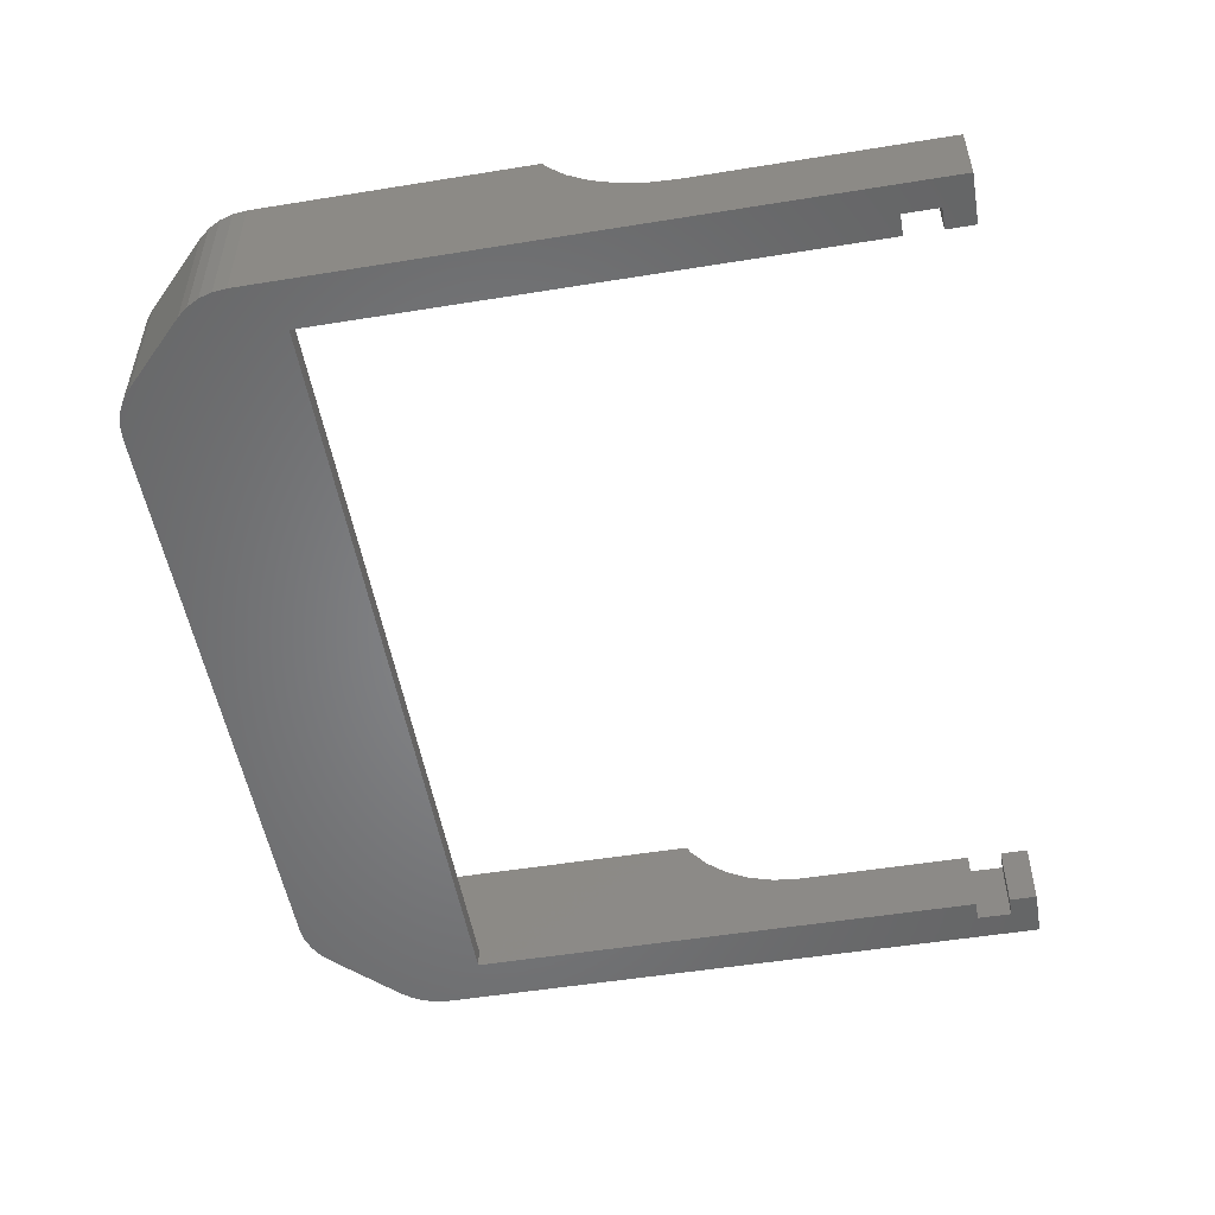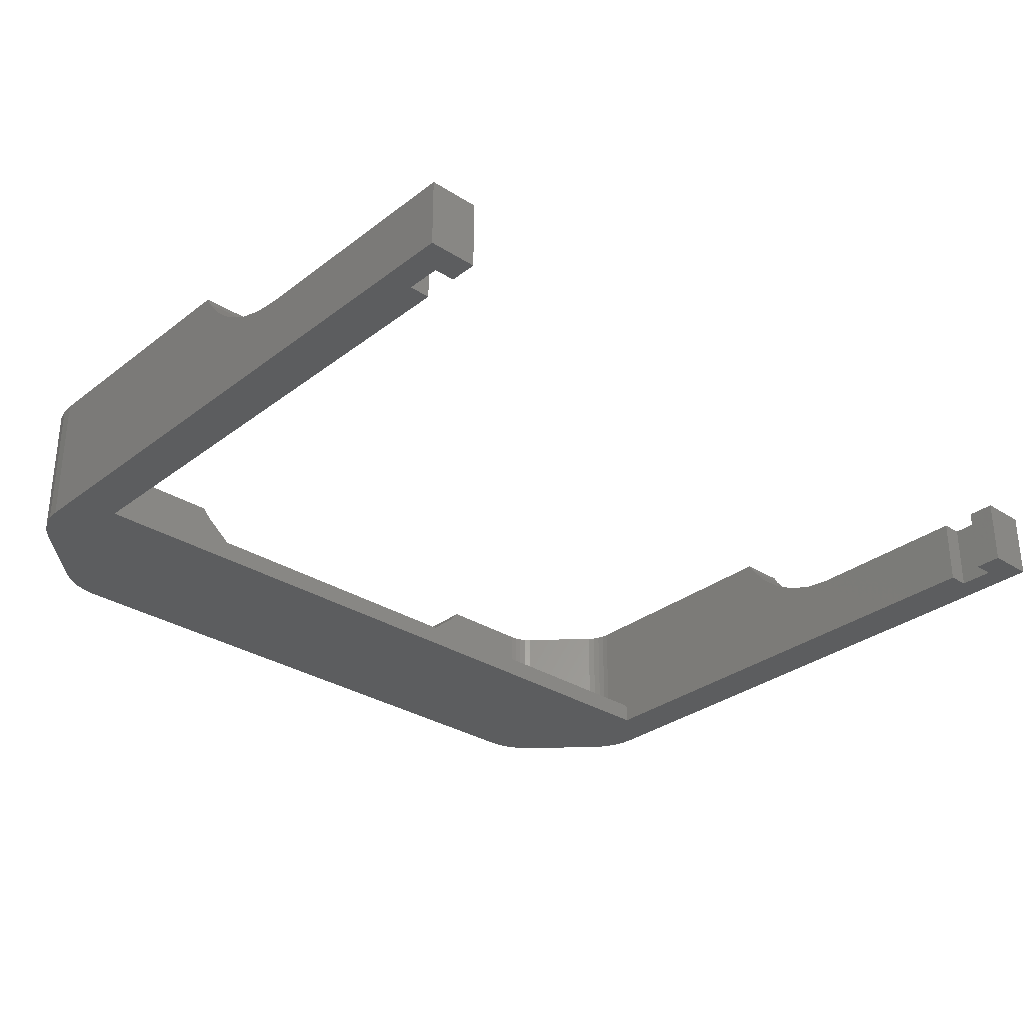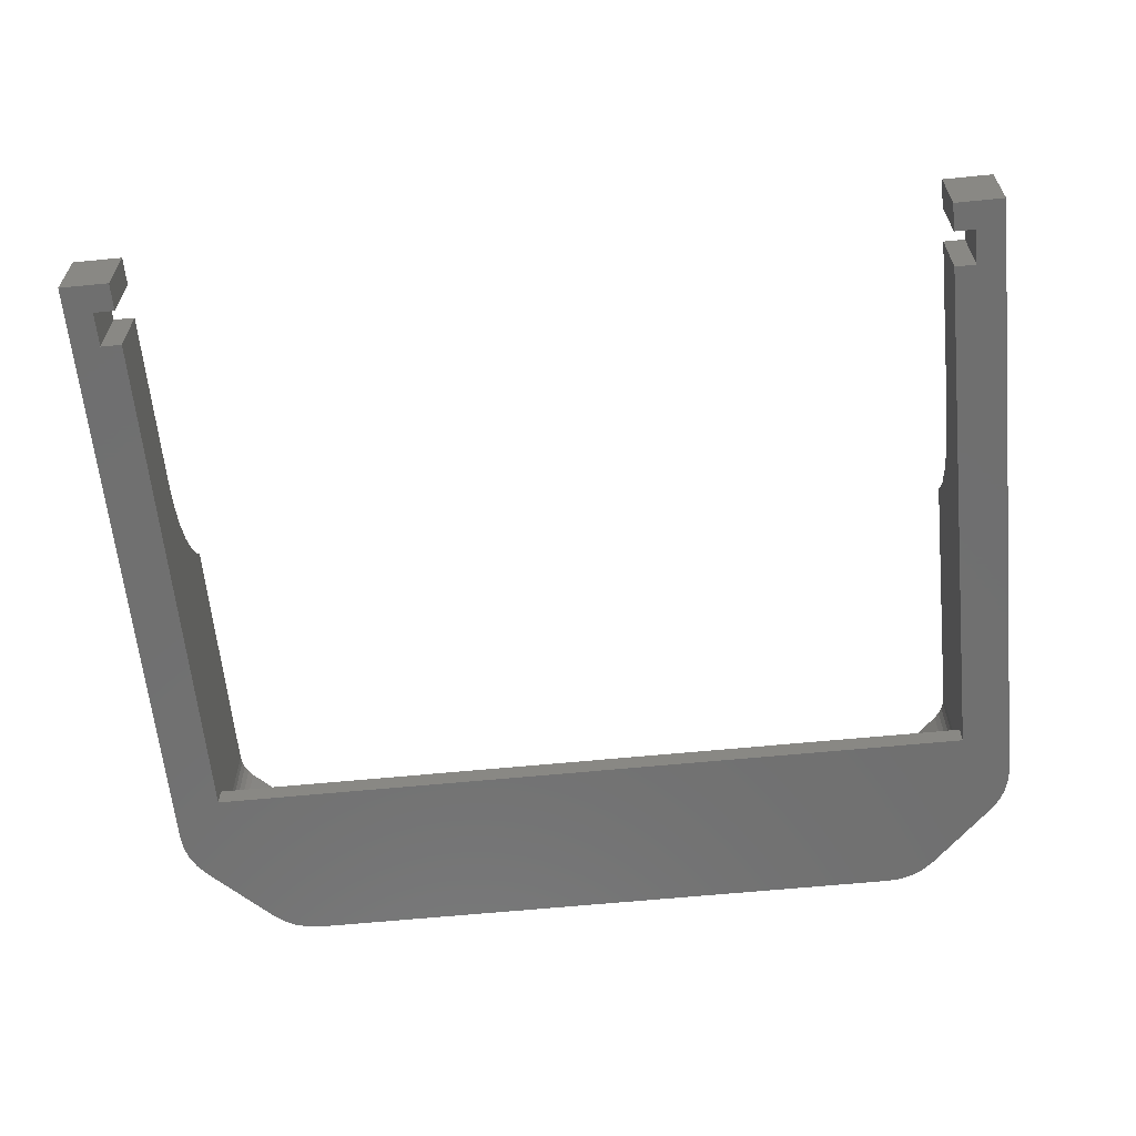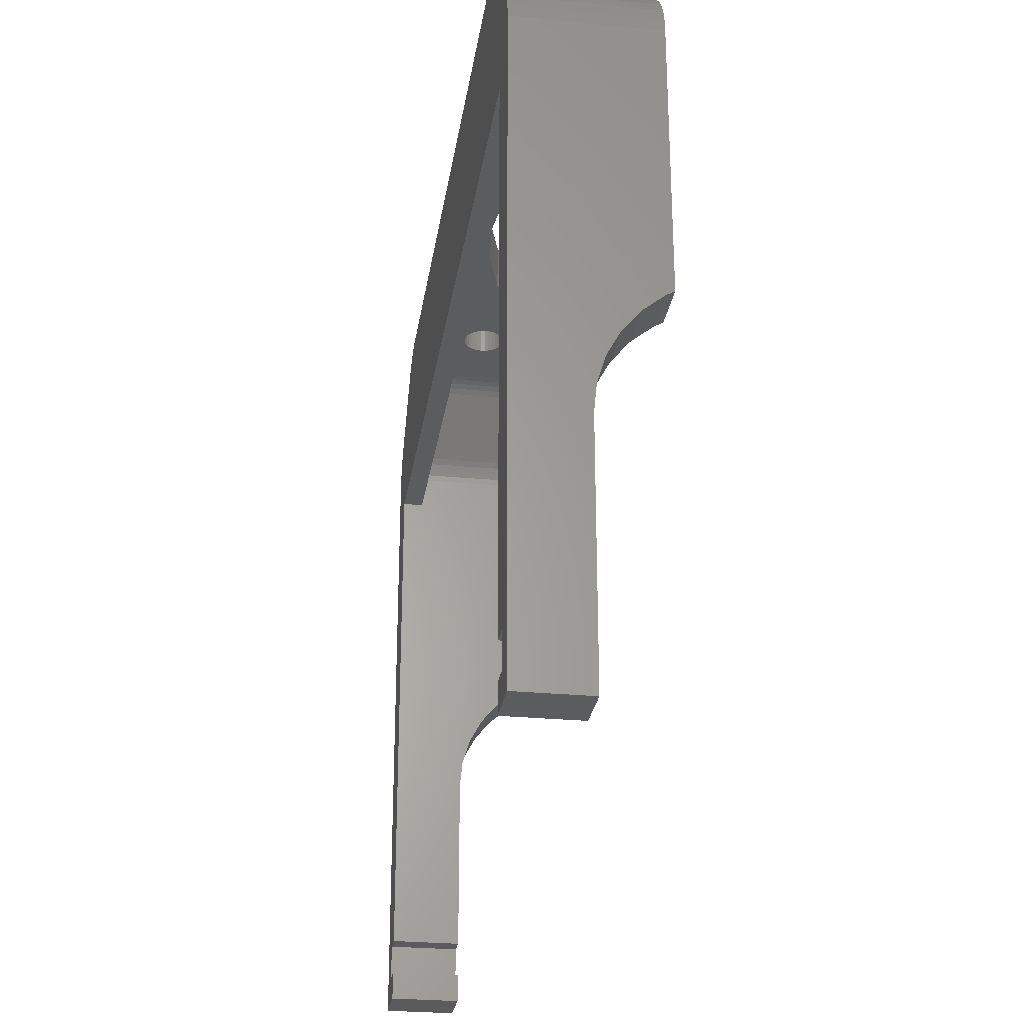
<metadata>
{"format":"stl","ext":"stl","renderer":"f3d","projection":"perspective","resolution":1024,"background":"white","views":[{"elev":-52.4,"azim":-80.1,"up":"+Z"},{"elev":-30.8,"azim":-42.4,"up":"+Z"},{"elev":-61.9,"azim":5.7,"up":"+Z"},{"elev":-27.4,"azim":-98.4,"up":"+Y"}]}
</metadata>
<code>
# stl→obj: 286 verts, 576 faces
v 0 45.5 0
v 0 26.11 10
v 0 45.5 10
v 0 25.81 9.444
v 0 24.57 7.929
v 0 23.06 6.685
v 0 21.33 5.761
v 0 19.45 5.192
v 0 17.5 5
v 0 0 0
v 0 0 5
v 64 45.5 10
v 60.45 45.39 10
v 60.5 44.9 10
v 63.16 48.28 10
v 60.31 45.86 10
v 60.08 46.29 10
v 62.54 49.04 10
v 59.77 46.67 10
v 58.04 53.54 10
v 55.29 51.08 10
v 57.28 54.16 10
v 56.41 54.62 10
v 55.67 50.77 10
v 54.86 51.31 10
v 55.48 54.9 10
v 54.39 51.45 10
v 54.5 55 10
v 53.9 51.5 10
v 46.71 55 10
v 46.71 51.5 10
v 63.9 46.48 10
v 63.62 47.41 10
v 64 26.11 10
v 60.5 26.11 10
v 17.29 55 10
v 10.1 51.5 10
v 17.29 51.5 10
v 9.5 55 10
v 9.612 51.45 10
v 8.525 54.9 10
v 9.143 51.31 10
v 7.587 54.62 10
v 8.711 51.08 10
v 6.722 54.16 10
v 5.964 53.54 10
v 8.332 50.77 10
v 4.232 46.67 10
v 1.464 49.04 10
v 3.921 46.29 10
v 0.8427 48.28 10
v 0.3806 47.41 10
v 3.69 45.86 10
v 0.09607 46.48 10
v 3.548 45.39 10
v 3.5 44.9 10
v 3.5 26.11 10
v 64 45.5 0
v 64 25.81 9.444
v 64 24.57 7.929
v 64 23.06 6.685
v 64 21.33 5.761
v 64 19.45 5.192
v 64 17.5 5
v 64 0 0
v 64 0 5
v 3.5 4.5 0
v 2 4.5 0
v 3.5 42.5 0
v 62 4.5 0
v 60.5 42.5 0
v 63.9 46.48 0
v 63.62 47.41 0
v 62 2 0
v 60.5 0 0
v 60.5 2 0
v 63.16 48.28 0
v 60.5 4.5 0
v 62.54 49.04 0
v 58.04 53.54 0
v 54.5 55 0
v 57.28 54.16 0
v 56.41 54.62 0
v 55.48 54.9 0
v 9.5 55 0
v 5.964 53.54 0
v 8.525 54.9 0
v 7.587 54.62 0
v 6.722 54.16 0
v 1.464 49.04 0
v 3.5 0 0
v 2 2 0
v 3.5 2 0
v 0.09607 46.48 0
v 0.8427 48.28 0
v 0.3806 47.41 0
v 3.5 0 5
v 60.5 0 5
v 48.86 55 6.289
v 48.3 55 6.52
v 48.59 55 6.432
v 46.14 55 9.308
v 48 55 6.55
v 47.7 55 6.52
v 49.1 55 6.096
v 49.29 55 5.861
v 49.43 55 5.593
v 49.52 55 5.302
v 49.55 55 5
v 49.52 55 4.698
v 49.43 55 4.407
v 49.29 55 4.139
v 35.9 55 3.834
v 32 55 3.45
v 48.3 55 3.48
v 48 55 3.45
v 48.59 55 3.568
v 48.86 55 3.711
v 49.1 55 3.904
v 47.41 55 6.432
v 47.14 55 6.289
v 46.9 55 6.096
v 43.11 55 6.821
v 46.71 55 5.861
v 46.57 55 5.593
v 46.48 55 5.302
v 46.45 55 5
v 46.48 55 4.698
v 46.57 55 4.407
v 39.65 55 4.972
v 46.71 55 4.139
v 46.9 55 3.904
v 47.14 55 3.711
v 47.41 55 3.568
v 47.7 55 3.48
v 17.86 55 9.308
v 16.3 55 6.52
v 16 55 6.55
v 16.59 55 6.432
v 16.86 55 6.289
v 17.1 55 6.096
v 20.89 55 6.821
v 17.29 55 5.861
v 17.43 55 5.593
v 17.52 55 5.302
v 17.55 55 5
v 17.43 55 4.407
v 24.35 55 4.972
v 17.52 55 4.698
v 17.29 55 4.139
v 17.1 55 3.904
v 16.86 55 3.711
v 28.1 55 3.834
v 16.59 55 3.568
v 16.3 55 3.48
v 16 55 3.45
v 15.7 55 6.52
v 15.41 55 6.432
v 15.14 55 6.289
v 14.9 55 6.096
v 14.71 55 5.861
v 14.57 55 5.593
v 14.48 55 5.302
v 14.45 55 5
v 14.48 55 4.698
v 14.57 55 4.407
v 14.71 55 4.139
v 14.9 55 3.904
v 15.14 55 3.711
v 15.41 55 3.568
v 15.7 55 3.48
v 3.5 42.5 1.5
v 3.5 44.9 1.5
v 3.5 25.81 9.444
v 3.5 24.57 7.929
v 3.5 23.06 6.685
v 3.5 21.33 5.761
v 3.5 19.45 5.192
v 3.5 17.5 5
v 3.5 4.5 5
v 3.5 2 5
v 60.5 24.57 7.929
v 60.5 42.5 1.5
v 60.5 25.81 9.444
v 60.5 23.06 6.685
v 60.5 21.33 5.761
v 60.5 19.45 5.192
v 60.5 17.5 5
v 60.5 4.5 5
v 60.5 44.9 1.5
v 60.5 2 5
v 59.77 46.67 1.5
v 60.45 45.39 1.5
v 60.31 45.86 1.5
v 60.08 46.29 1.5
v 55.67 50.77 1.5
v 53.9 51.5 1.5
v 55.29 51.08 1.5
v 54.86 51.31 1.5
v 54.39 51.45 1.5
v 10.1 51.5 1.5
v 8.332 50.77 1.5
v 9.612 51.45 1.5
v 9.143 51.31 1.5
v 8.711 51.08 1.5
v 4.232 46.67 1.5
v 3.921 46.29 1.5
v 3.69 45.86 1.5
v 3.548 45.39 1.5
v 15.41 51.5 6.432
v 15.7 51.5 6.52
v 17.86 51.5 9.308
v 16 51.5 6.55
v 16.3 51.5 6.52
v 15.14 51.5 6.289
v 14.9 51.5 6.096
v 14.71 51.5 5.861
v 14.57 51.5 5.593
v 14.48 51.5 5.302
v 14.45 51.5 5
v 14.48 51.5 4.698
v 14.57 51.5 4.407
v 28.1 51.5 3.834
v 32 51.5 3.45
v 15.7 51.5 3.48
v 16 51.5 3.45
v 15.41 51.5 3.568
v 15.14 51.5 3.711
v 14.9 51.5 3.904
v 14.71 51.5 4.139
v 16.59 51.5 6.432
v 16.86 51.5 6.289
v 17.1 51.5 6.096
v 20.89 51.5 6.821
v 17.29 51.5 5.861
v 17.43 51.5 5.593
v 17.52 51.5 5.302
v 17.55 51.5 5
v 17.52 51.5 4.698
v 17.43 51.5 4.407
v 24.35 51.5 4.972
v 17.29 51.5 4.139
v 17.1 51.5 3.904
v 16.86 51.5 3.711
v 16.59 51.5 3.568
v 16.3 51.5 3.48
v 46.14 51.5 9.308
v 47.7 51.5 6.52
v 48 51.5 6.55
v 47.41 51.5 6.432
v 47.14 51.5 6.289
v 46.9 51.5 6.096
v 43.11 51.5 6.821
v 46.71 51.5 5.861
v 46.57 51.5 5.593
v 46.48 51.5 5.302
v 46.45 51.5 5
v 46.57 51.5 4.407
v 39.65 51.5 4.972
v 46.48 51.5 4.698
v 46.71 51.5 4.139
v 46.9 51.5 3.904
v 47.14 51.5 3.711
v 35.9 51.5 3.834
v 47.41 51.5 3.568
v 47.7 51.5 3.48
v 48 51.5 3.45
v 48.3 51.5 6.52
v 48.59 51.5 6.432
v 48.86 51.5 6.289
v 49.1 51.5 6.096
v 49.29 51.5 5.861
v 49.43 51.5 5.593
v 49.52 51.5 5.302
v 49.55 51.5 5
v 49.52 51.5 4.698
v 49.43 51.5 4.407
v 49.29 51.5 4.139
v 49.1 51.5 3.904
v 48.86 51.5 3.711
v 48.59 51.5 3.568
v 48.3 51.5 3.48
v 2 2 5
v 2 4.5 5
v 62 4.5 5
v 62 2 5
f 1 2 3
f 1 4 2
f 1 5 4
f 1 6 5
f 1 7 6
f 1 8 7
f 1 9 8
f 10 9 1
f 9 10 11
f 12 13 14
f 15 16 13
f 15 17 16
f 18 19 17
f 20 19 18
f 21 20 22
f 21 22 23
f 20 24 19
f 25 23 26
f 20 21 24
f 23 25 21
f 27 26 28
f 26 27 25
f 28 29 27
f 30 29 28
f 29 30 31
f 13 12 32
f 13 32 33
f 13 33 15
f 17 15 18
f 12 14 34
f 34 14 35
f 36 37 38
f 39 37 36
f 37 39 40
f 41 40 39
f 40 41 42
f 43 42 41
f 42 43 44
f 45 44 43
f 46 44 45
f 44 46 47
f 46 48 47
f 49 48 46
f 48 49 50
f 51 50 49
f 52 50 51
f 50 52 53
f 54 53 52
f 53 54 55
f 3 55 54
f 55 3 56
f 2 56 3
f 56 2 57
f 34 58 12
f 59 58 34
f 60 58 59
f 61 58 60
f 62 58 61
f 63 58 62
f 64 58 63
f 65 64 66
f 64 65 58
f 67 68 69
f 70 58 65
f 71 58 70
f 58 71 72
f 72 71 73
f 70 65 74
f 75 74 65
f 74 75 76
f 73 71 77
f 71 70 78
f 77 71 79
f 71 80 79
f 81 80 71
f 80 81 82
f 82 81 83
f 83 81 84
f 71 85 81
f 69 85 71
f 86 85 69
f 85 86 87
f 87 86 88
f 88 86 89
f 69 90 86
f 1 69 68
f 91 92 93
f 10 68 92
f 94 69 1
f 69 95 90
f 69 96 95
f 10 92 91
f 68 10 1
f 69 94 96
f 10 97 11
f 97 10 91
f 75 66 98
f 66 75 65
f 84 28 26
f 28 84 81
f 99 30 28
f 100 30 101
f 102 103 104
f 30 103 102
f 103 30 100
f 30 99 101
f 28 105 99
f 28 106 105
f 28 107 106
f 28 108 107
f 28 109 108
f 81 109 28
f 109 81 110
f 110 81 111
f 111 81 112
f 113 81 114
f 85 114 81
f 115 81 116
f 117 81 115
f 118 81 117
f 119 81 118
f 112 81 119
f 120 102 104
f 121 102 120
f 122 102 121
f 102 122 123
f 124 123 122
f 125 123 124
f 126 123 125
f 127 123 126
f 128 123 127
f 129 123 128
f 123 129 130
f 131 130 129
f 132 130 131
f 133 130 132
f 130 133 113
f 134 113 133
f 135 113 134
f 81 135 116
f 81 113 135
f 136 137 138
f 136 139 137
f 136 140 139
f 136 141 140
f 142 143 141
f 142 144 143
f 142 145 144
f 142 146 145
f 147 142 148
f 142 149 146
f 142 147 149
f 148 150 147
f 148 151 150
f 152 148 153
f 148 152 151
f 153 154 152
f 153 155 154
f 114 155 153
f 155 114 156
f 138 36 136
f 141 136 142
f 36 138 157
f 36 157 158
f 159 36 158
f 36 159 39
f 160 39 159
f 161 39 160
f 162 39 161
f 163 39 162
f 164 39 163
f 85 164 165
f 85 165 166
f 85 166 167
f 85 167 168
f 164 85 39
f 169 85 168
f 170 85 169
f 171 85 170
f 156 85 171
f 114 85 156
f 88 45 43
f 45 88 89
f 94 52 96
f 52 94 54
f 15 79 18
f 79 15 77
f 18 80 20
f 80 18 79
f 95 49 90
f 49 95 51
f 89 46 45
f 46 89 86
f 85 41 39
f 41 85 87
f 90 46 86
f 46 90 49
f 12 72 32
f 72 12 58
f 32 73 33
f 73 32 72
f 33 77 15
f 77 33 73
f 80 22 20
f 22 80 82
f 1 54 94
f 54 1 3
f 96 51 95
f 51 96 52
f 87 43 41
f 43 87 88
f 82 23 22
f 23 82 83
f 83 26 23
f 26 83 84
f 56 172 173
f 57 172 56
f 174 172 57
f 175 172 174
f 172 175 69
f 176 69 175
f 177 69 176
f 178 69 177
f 67 178 179
f 67 179 180
f 178 67 69
f 97 93 181
f 93 97 91
f 182 183 71
f 183 184 35
f 183 182 184
f 71 185 182
f 71 186 185
f 71 187 186
f 78 187 71
f 187 78 188
f 188 78 189
f 183 14 190
f 14 183 35
f 75 191 76
f 191 75 98
f 192 190 193
f 192 193 194
f 192 194 195
f 190 192 183
f 196 183 192
f 197 196 198
f 197 198 199
f 197 199 200
f 196 197 183
f 201 183 197
f 202 201 203
f 202 203 204
f 202 204 205
f 201 202 172
f 172 202 206
f 173 206 207
f 173 207 208
f 173 208 209
f 206 173 172
f 201 172 183
f 197 27 29
f 27 197 200
f 210 38 37
f 211 38 210
f 212 213 214
f 38 213 212
f 213 38 211
f 37 215 210
f 37 216 215
f 37 217 216
f 37 218 217
f 37 219 218
f 201 219 37
f 219 201 220
f 220 201 221
f 221 201 222
f 223 201 224
f 197 224 201
f 225 201 226
f 227 201 225
f 228 201 227
f 229 201 228
f 230 201 229
f 222 201 230
f 231 212 214
f 232 212 231
f 233 212 232
f 212 233 234
f 235 234 233
f 236 234 235
f 237 234 236
f 238 234 237
f 239 234 238
f 240 234 239
f 234 240 241
f 242 241 240
f 243 241 242
f 244 241 243
f 241 244 223
f 245 223 244
f 246 223 245
f 201 246 226
f 201 223 246
f 247 248 249
f 247 250 248
f 247 251 250
f 247 252 251
f 253 254 252
f 253 255 254
f 253 256 255
f 253 257 256
f 258 253 259
f 253 260 257
f 253 258 260
f 259 261 258
f 259 262 261
f 263 259 264
f 259 263 262
f 264 265 263
f 264 266 265
f 224 266 264
f 266 224 267
f 249 31 247
f 252 247 253
f 31 249 268
f 31 268 269
f 31 269 29
f 270 29 269
f 271 29 270
f 272 29 271
f 273 29 272
f 274 29 273
f 197 274 275
f 197 275 276
f 197 276 277
f 197 277 278
f 274 197 29
f 279 197 278
f 280 197 279
f 281 197 280
f 282 197 281
f 267 197 282
f 224 197 267
f 202 44 47
f 44 202 205
f 53 207 50
f 207 53 208
f 48 202 47
f 202 48 206
f 195 19 192
f 19 195 17
f 193 16 194
f 16 193 13
f 192 24 196
f 24 192 19
f 56 209 55
f 209 56 173
f 50 206 48
f 206 50 207
f 204 40 42
f 40 204 203
f 190 13 193
f 13 190 14
f 194 17 195
f 17 194 16
f 200 25 27
f 25 200 199
f 55 208 53
f 208 55 209
f 205 42 44
f 42 205 204
f 203 37 40
f 37 203 201
f 199 21 25
f 21 199 198
f 198 24 21
f 24 198 196
f 238 145 146
f 145 238 237
f 239 146 149
f 146 239 238
f 171 226 156
f 226 171 225
f 231 140 232
f 140 231 139
f 215 158 210
f 158 215 159
f 218 163 162
f 163 218 219
f 236 143 144
f 143 236 235
f 232 141 233
f 141 232 140
f 214 139 231
f 139 214 137
f 211 138 213
f 138 211 157
f 220 165 164
f 165 220 221
f 217 162 161
f 162 217 218
f 216 161 160
f 161 216 217
f 155 245 154
f 245 155 246
f 242 147 150
f 147 242 240
f 154 244 152
f 244 154 245
f 156 246 155
f 246 156 226
f 169 227 170
f 227 169 228
f 237 144 145
f 144 237 236
f 235 141 143
f 141 235 233
f 213 137 214
f 137 213 138
f 219 164 163
f 164 219 220
f 210 157 211
f 157 210 158
f 216 159 215
f 159 216 160
f 152 243 151
f 243 152 244
f 243 150 151
f 150 243 242
f 240 149 147
f 149 240 239
f 170 225 171
f 225 170 227
f 221 166 165
f 166 221 222
f 222 167 166
f 167 222 230
f 230 168 167
f 168 230 229
f 168 228 169
f 228 168 229
f 275 108 109
f 108 275 274
f 276 109 110
f 109 276 275
f 269 99 270
f 99 269 101
f 251 120 250
f 120 251 121
f 255 126 125
f 126 255 256
f 273 106 107
f 106 273 272
f 270 105 271
f 105 270 99
f 268 101 269
f 101 268 100
f 248 103 249
f 103 248 104
f 257 128 127
f 128 257 260
f 254 125 124
f 125 254 255
f 252 124 122
f 124 252 254
f 115 281 117
f 281 115 282
f 278 111 112
f 111 278 277
f 117 280 118
f 280 117 281
f 116 282 115
f 282 116 267
f 133 265 134
f 265 133 263
f 274 107 108
f 107 274 273
f 272 105 106
f 105 272 271
f 249 100 268
f 100 249 103
f 256 127 126
f 127 256 257
f 250 104 248
f 104 250 120
f 252 121 251
f 121 252 122
f 118 279 119
f 279 118 280
f 279 112 119
f 112 279 278
f 277 110 111
f 110 277 276
f 135 267 116
f 267 135 266
f 134 266 135
f 266 134 265
f 260 129 128
f 129 260 258
f 258 131 129
f 131 258 261
f 261 132 131
f 132 261 262
f 132 263 133
f 263 132 262
f 69 183 172
f 183 69 71
f 283 68 284
f 68 283 92
f 74 285 70
f 285 74 286
f 93 283 181
f 283 93 92
f 74 191 286
f 191 74 76
f 68 180 284
f 180 68 67
f 78 285 189
f 285 78 70
f 123 247 102
f 247 123 253
f 142 241 148
f 241 142 234
f 130 253 123
f 253 130 259
f 114 264 113
f 264 114 224
f 113 259 130
f 259 113 264
f 247 30 102
f 30 247 31
f 38 136 36
f 136 38 212
f 136 234 142
f 234 136 212
f 148 223 153
f 223 148 241
f 153 224 114
f 224 153 223
f 8 179 178
f 179 8 9
f 187 64 63
f 64 187 188
f 7 178 177
f 178 7 8
f 186 63 62
f 63 186 187
f 6 177 176
f 177 6 7
f 185 62 61
f 62 185 186
f 5 174 4
f 174 5 175
f 182 59 184
f 59 182 60
f 5 176 175
f 176 5 6
f 182 61 60
f 61 182 185
f 4 57 2
f 57 4 174
f 184 34 35
f 34 184 59
f 179 284 180
f 11 284 9
f 9 284 179
f 283 97 181
f 283 11 97
f 284 11 283
f 64 285 66
f 188 285 64
f 285 188 189
f 286 66 285
f 98 286 191
f 286 98 66

</code>
